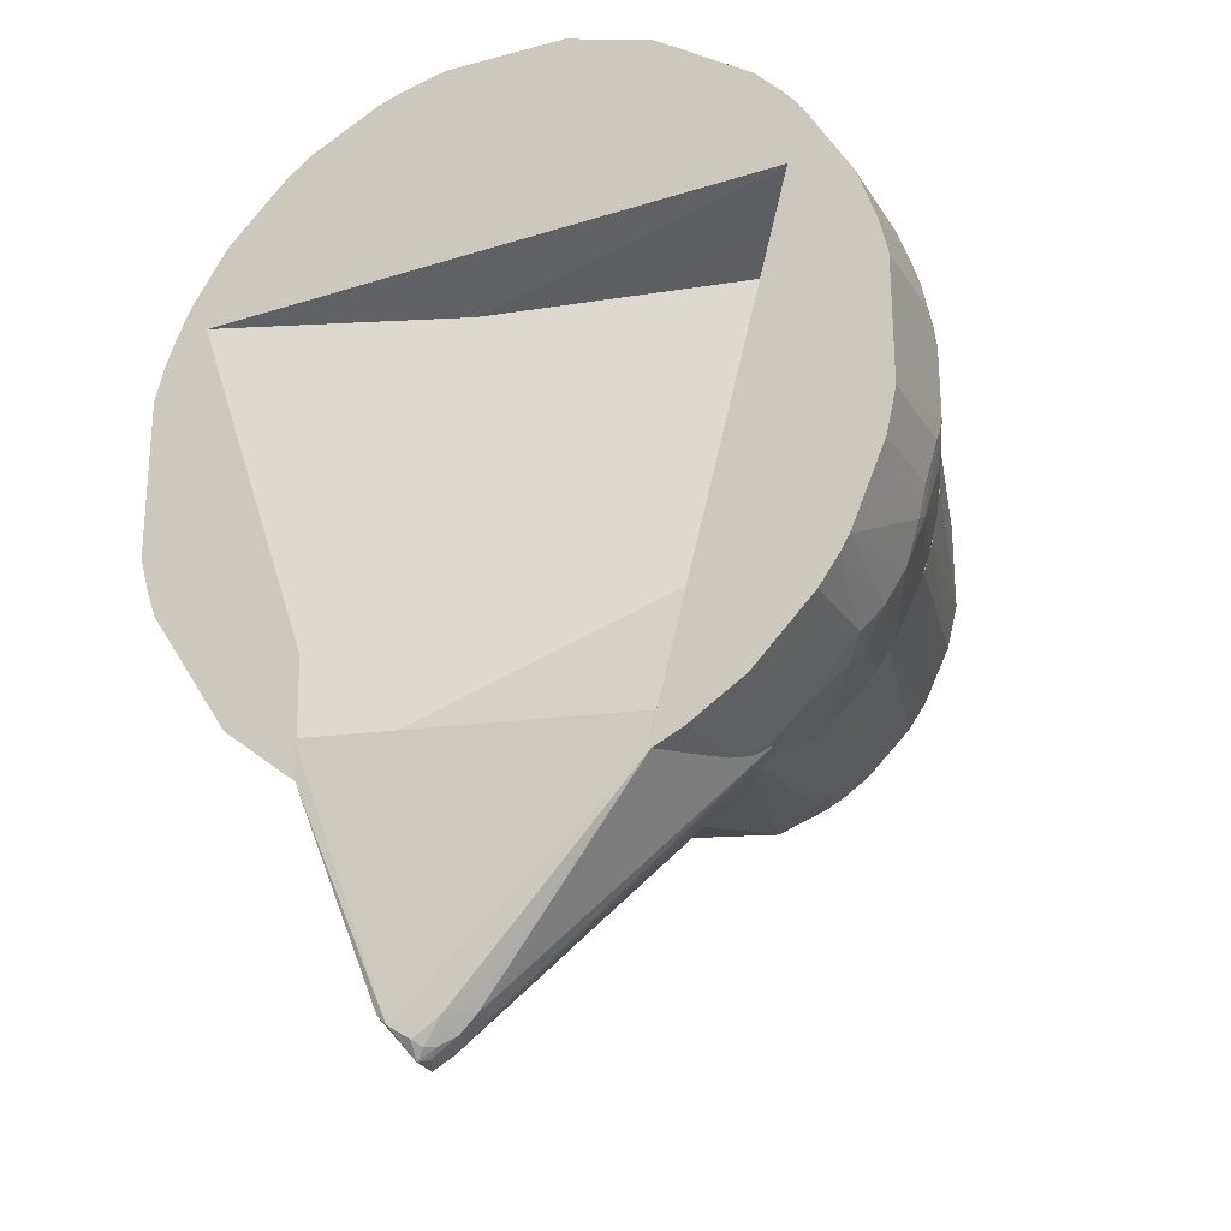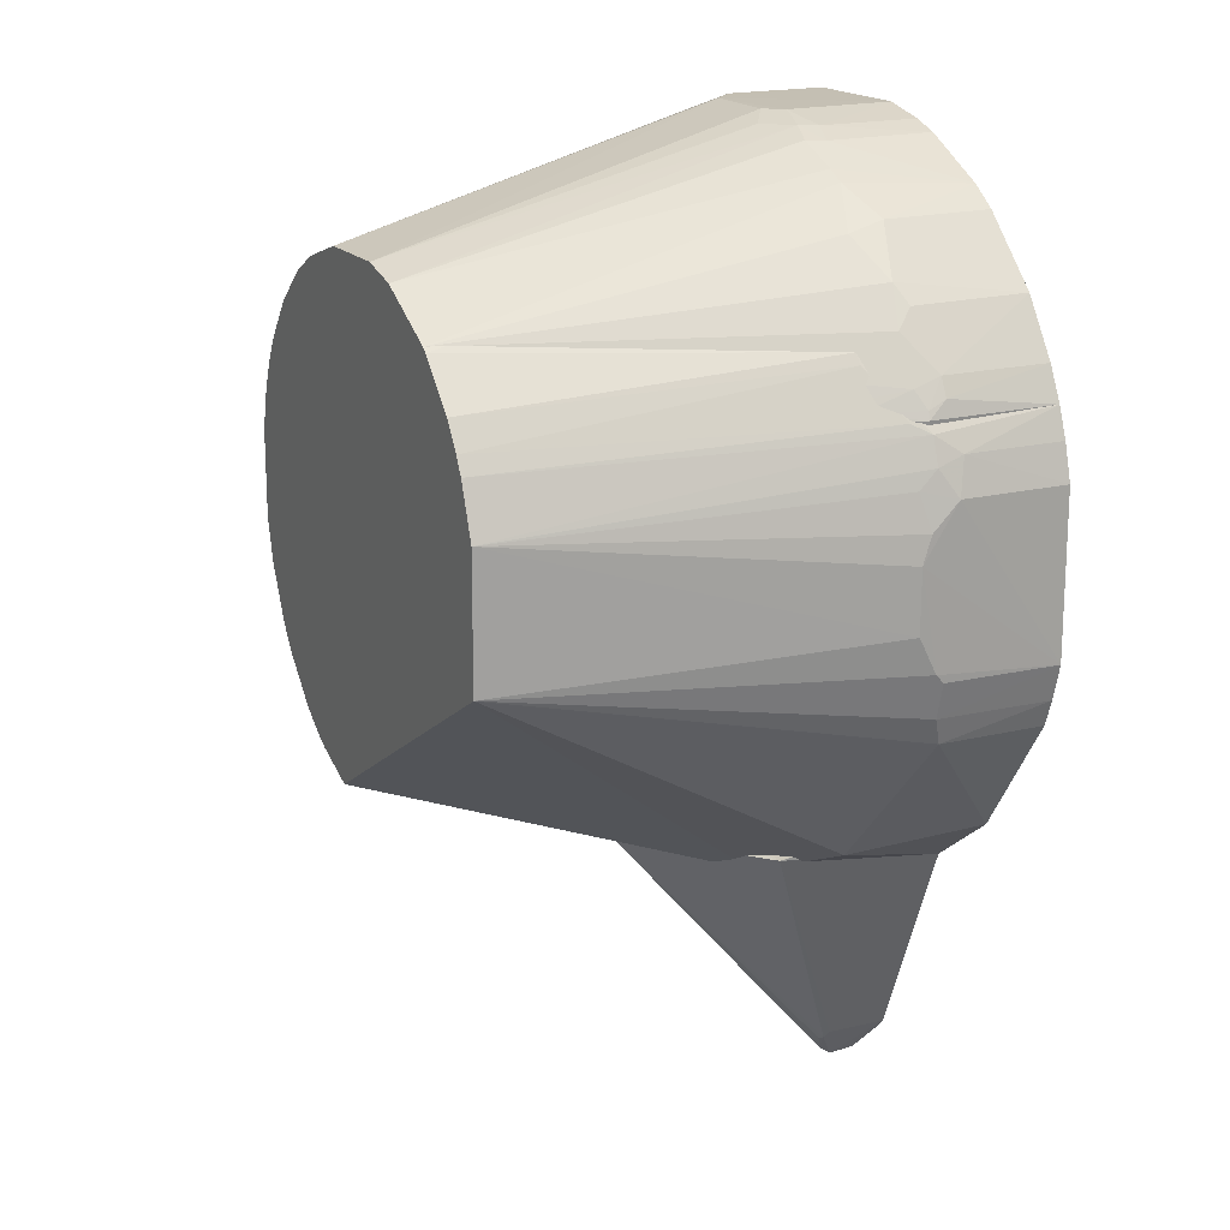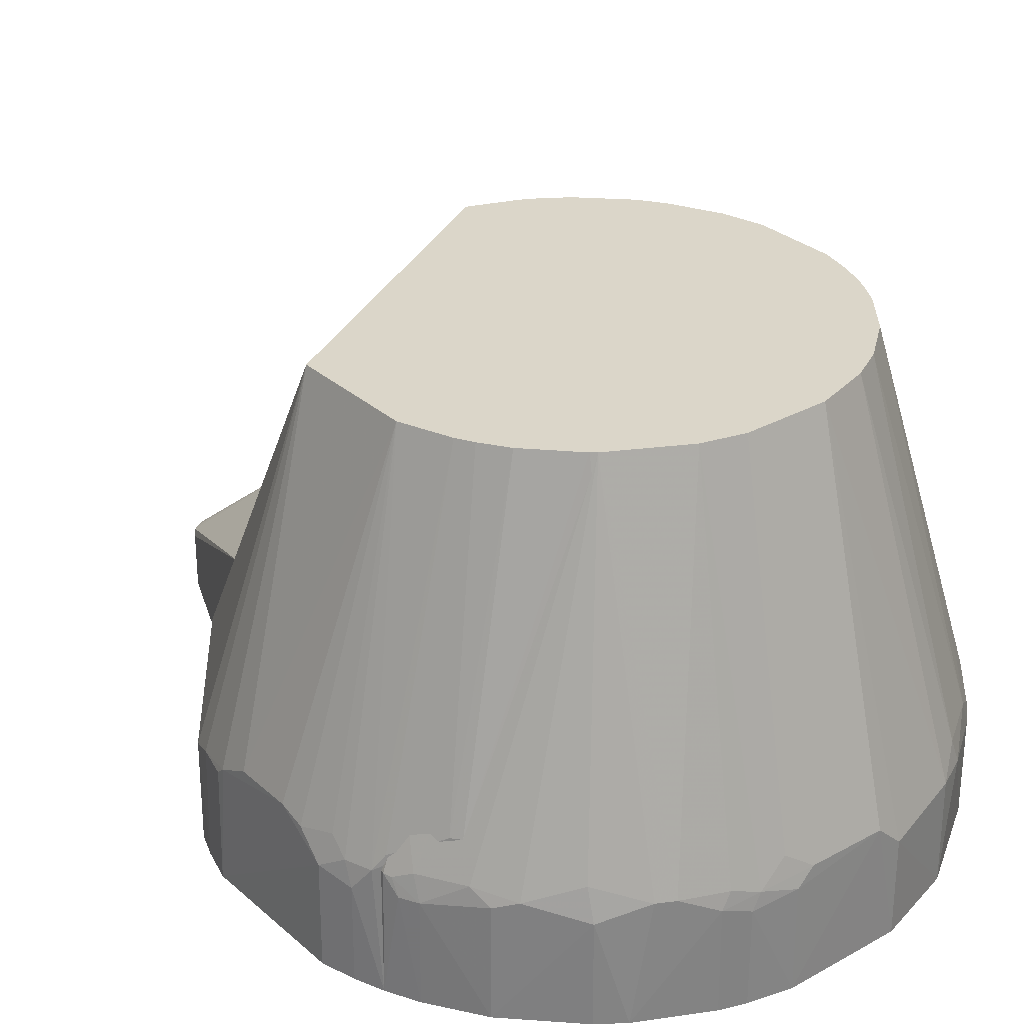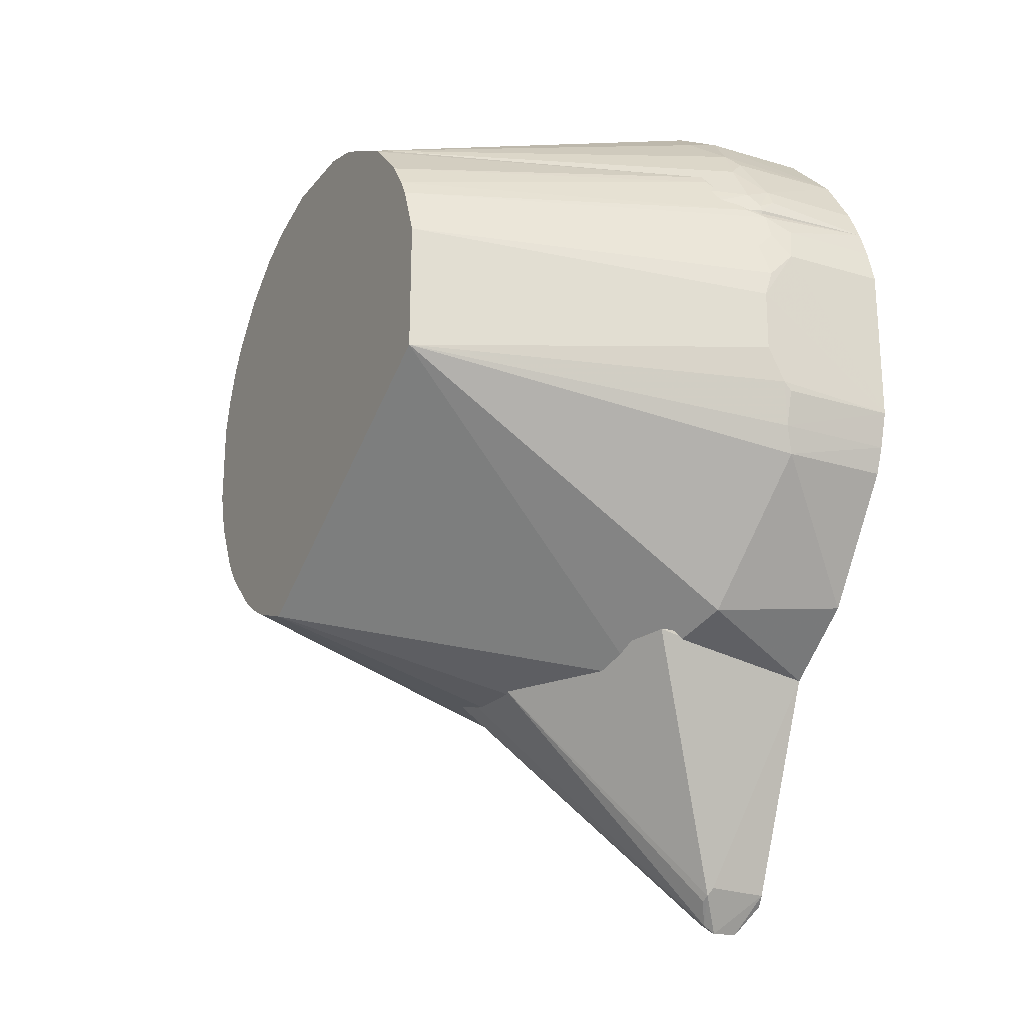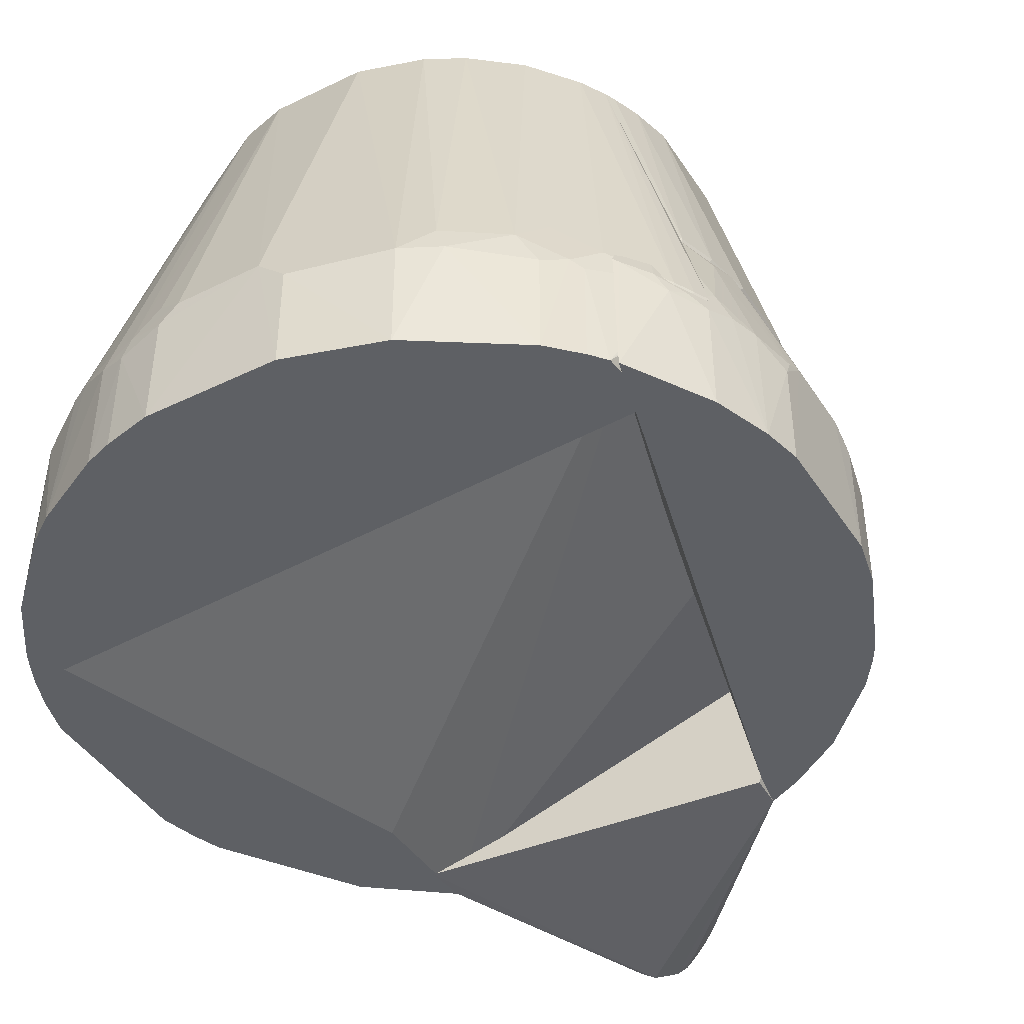
<metadata>
{"format":"obj","ext":"obj","renderer":"f3d","projection":"perspective","resolution":1024,"background":"white","views":[{"elev":-23.0,"azim":-155.4,"up":"+Y"},{"elev":18.0,"azim":64.0,"up":"+Y"},{"elev":29.8,"azim":141.4,"up":"+Z"},{"elev":-22.8,"azim":61.8,"up":"+Y"},{"elev":-43.1,"azim":-149.7,"up":"+Z"}]}
</metadata>
<code>
v 0.02827 0.03499 0.08605
v 0.06219 -0.01189 0.02153
v 0.05896 0.02311 0.02147
v 0.05319 0.02553 0
v -0.05233 -0.0195 0.0435
v 0.06242 0.01413 0
v 0.02757 0.04838 0.04384
v 0.04364 0.01092 0.08605
v 0.06215 0.009487 0.02309
v 0.05883 0.02522 0
v 0.03215 -0.05534 0
v 0.05026 0.03402 0.02938
v -0.04018 0.02022 0.08605
v -0.04593 0.02549 0.022
v 0.06226 0.01406 0.01862
v 0.06213 -0.005782 0.02454
v 0.05926 -0.02413 0
v -0.01099 -0.04363 0.08605
v 0.03168 0.04602 0.04347
v 0.02883 0.0478 0.04355
v 0.03875 0.02282 0.08605
v 0.02737 0.03571 0.08605
v -0.04837 0.02683 0.04498
v -0.03113 -0.05478 0.02262
v 0.03246 -0.03511 0
v 0.06054 0.01857 0.02149
v 0.06065 0.02018 0.01726
v 0.06255 -0.01344 0
v 0.0622 0.004881 0.02457
v 0.04342 -0.01174 0.08605
v -0.04249 -0.01478 0.08605
v 0.04034 0.0199 0.08605
v 0.05739 0.02465 0.02445
v 0.03569 0.02739 0.08605
v 0.02705 0.04765 0.0466
v -0.05547 0.006439 0.0436
v -0.04593 -0.01696 0.022
v 0.001228 -0.0563 0.04184
v 0.06049 0.0155 0.02448
v 0.06073 0.02023 0
v 0.06051 -0.01947 0.02015
v -0.02737 -0.0357 0.08605
v 0.05147 0.03236 0.02928
v -0.05212 0.02007 0.04342
v -0.0443 0.007843 0.08605
v -0.05553 -0.005877 0.04357
v 0.01796 -0.0562 0.022
v -0.01109 -0.05472 0.04351
v 0.06214 -0.01337 0.02017
v 0.06089 -0.01957 0
v 0.04052 -0.04811 0.02296
v -0.01984 -0.04039 0.08605
v -0.04602 -0.03168 0.04347
v -0.05399 0.01408 0.04356
v -0.04274 0.01397 0.08605
v -0.05378 -0.01493 0.04348
v -0.04439 -0.007278 0.08605
v 0.05911 -0.02408 0.0186
v 0.0452 -0.04531 0
v 0.02261 -0.05632 0.02936
v -0.02293 -0.03871 0.08605
v -0.03499 -0.02829 0.08605
v -0.0381 -0.02388 0.08605
v -0.04102 0.01845 0.08605
f 10 6 4
f 10 4 7
f 11 4 6
f 12 3 10
f 14 7 4
f 17 11 6
f 19 1 12
f 20 12 10
f 20 10 7
f 20 19 12
f 22 20 7
f 22 1 19
f 22 19 20
f 23 7 14
f 25 14 4
f 25 4 11
f 25 11 14
f 26 3 8
f 27 10 3
f 27 26 15
f 27 3 26
f 27 15 6
f 28 6 15
f 28 17 6
f 29 9 8
f 29 8 16
f 29 15 9
f 29 16 2
f 29 28 15
f 29 2 28
f 30 16 8
f 30 2 16
f 30 8 21
f 31 21 22
f 32 21 8
f 32 8 3
f 33 32 3
f 33 21 32
f 34 12 1
f 34 22 21
f 34 1 22
f 35 22 7
f 35 13 22
f 35 23 13
f 35 7 23
f 37 14 11
f 37 11 24
f 37 24 5
f 39 26 8
f 39 8 9
f 39 9 15
f 39 15 26
f 40 27 6
f 40 6 10
f 40 10 27
f 41 2 30
f 43 33 3
f 43 3 12
f 43 21 33
f 43 34 21
f 43 12 34
f 44 23 14
f 44 13 23
f 46 36 14
f 46 14 37
f 47 38 24
f 47 24 11
f 48 38 18
f 48 18 24
f 48 24 38
f 49 41 28
f 49 28 2
f 49 2 41
f 50 17 28
f 50 28 41
f 52 24 18
f 52 18 30
f 52 30 21
f 52 21 31
f 53 5 24
f 54 44 14
f 54 14 36
f 54 36 45
f 55 54 45
f 55 44 54
f 55 22 13
f 55 45 31
f 55 31 22
f 56 5 31
f 56 46 37
f 56 37 5
f 57 31 45
f 57 45 36
f 57 36 46
f 57 56 31
f 57 46 56
f 58 50 41
f 58 17 50
f 58 41 30
f 58 30 51
f 59 51 11
f 59 11 17
f 59 58 51
f 59 17 58
f 60 47 11
f 60 11 51
f 60 38 47
f 60 18 38
f 60 51 30
f 60 30 18
f 61 52 42
f 61 42 24
f 61 24 52
f 62 52 31
f 62 42 52
f 62 53 24
f 62 24 42
f 63 31 5
f 63 5 53
f 63 62 31
f 63 53 62
f 64 55 13
f 64 13 44
f 64 44 55
v 0.001228 -0.05509 0.04477
v 0.03309 -0.05056 0.0302
v -0.02508 -0.05226 0.03745
v -0.02553 -0.05319 0
v 0.01178 -0.09879 0.002685
v 0.03274 -0.04845 0
v -0.01892 -0.05242 0.04385
v 0.01463 -0.09402 0.01129
v -0.03472 -0.05279 0.02197
v 0.01495 -0.09391 -0.0007072
v 0.008733 -0.09677 0.008344
v 0.03274 -0.04845 0.01108
v 0.01597 -0.09332 0.0111
v -0.02525 -0.0588 0
v -0.03449 -0.05245 0.02343
v 0.01184 -0.09907 0.007317
v 0.01852 -0.04997 0.02994
v 0.03215 -0.05534 0
v 0.00302 -0.09251 0.00384
v 0.006902 -0.09296 0.0005152
v -0.03286 -0.0523 0.02647
v 0.005873 -0.09524 0.00729
v 0.01161 -0.09768 0.009281
v 0.01682 -0.09225 -0.000144
v 0.01154 -0.09608 0.0002189
v 0.001316 -0.08968 0.002847
v 0.008699 -0.0969 0.002746
v -0.02971 -0.0522 0.03118
v 0.002992 -0.0925 0.007305
v 0.01026 -0.09834 0.007096
v -0.01251 -0.05446 0.0435
v 0.01694 -0.09199 0.01049
v 0.005844 -0.09529 0.003836
v 0.01021 -0.09706 0.001578
v 0.01023 -0.09838 0.003794
v 0.01155 -0.09864 0.002638
v 0.0114 -0.09609 0.0002821
f 71 65 66
f 74 68 70
f 75 71 67
f 76 66 70
f 77 66 65
f 77 65 72
f 78 73 68
f 78 68 74
f 79 70 68
f 79 68 73
f 81 76 67
f 81 67 71
f 81 71 66
f 81 66 76
f 82 74 70
f 82 70 66
f 83 73 78
f 85 76 70
f 85 70 79
f 86 79 73
f 86 85 79
f 86 75 67
f 87 72 65
f 87 71 75
f 87 75 80
f 87 80 77
f 87 77 72
f 88 80 69
f 88 69 74
f 88 74 82
f 89 84 78
f 89 78 74
f 89 74 69
f 90 84 83
f 90 83 78
f 90 78 84
f 92 67 76
f 92 76 85
f 92 86 67
f 92 85 86
f 93 86 73
f 93 73 83
f 94 80 75
f 94 75 86
f 95 87 65
f 95 65 71
f 95 71 87
f 96 88 82
f 96 82 66
f 96 66 77
f 96 77 80
f 96 80 88
f 97 83 84
f 97 84 91
f 97 93 83
f 97 86 93
f 97 94 86
f 98 89 69
f 98 91 84
f 99 69 80
f 99 80 94
f 99 94 97
f 99 97 91
f 100 98 69
f 100 91 98
f 100 99 91
f 100 69 99
f 101 98 84
f 101 84 89
f 101 89 98
v 0.02737 0.03571 0.08605
v 0.05683 0.01578 0.022
v 0.02254 0.0599 0
v -0.04288 0.04752 0
v -0.04018 0.02022 0.08605
v 0.05883 0.02522 0
v -0.00794 0.04428 0.08605
v 0.02795 0.02077 0.08605
v -0.05795 0.02523 0.02191
v 0.05574 0.02916 0.02299
v 0.01646 0.06139 0.02019
v -0.03975 0.04876 0.02298
v 0.0496 0.02528 0.04396
v -0.05085 0.02029 0.0467
v -0.05066 0.03021 0
v 0.05816 0.02493 0.0217
v 0.03919 0.05059 0
v 0.007272 0.04438 0.08605
v -0.01102 0.06303 0
v -0.02433 0.03786 0.08605
v -0.04878 0.0397 0.02294
v 0.05683 0.01578 0.01737
v -0.05172 0.02056 0.04392
v -0.04962 0.04039 0
v 0.05594 0.03074 0.01858
v 0.05477 0.02487 0.03101
v 0.03157 0.05492 0.02143
v -0.00645 0.06297 0.02156
v 0.01038 0.06313 0
v -0.02622 0.05819 0.01859
v -0.05528 0.03086 0.02154
v -0.03183 0.03183 0.08605
v -0.04593 0.04434 0.01857
v 0.05752 0.02769 0.01859
v 0.04995 0.04001 0
v 0.0467 0.04279 0.02143
v 0.05433 0.02613 0.03072
v 0.03471 0.05378 0
v 0.02255 0.05972 0.0186
v 0.01469 0.04249 0.08605
v 0.007325 0.06289 0.02154
v 0.01794 0.06135 0.01726
v -0.02631 0.05832 0
v -0.03225 0.05509 0.01858
v -0.01101 0.06295 0.01726
v -0.01837 0.04107 0.08605
v -0.05687 0.02781 0.02156
v -0.03782 0.02435 0.08605
v -0.04746 0.04293 0
v -0.04743 0.04283 0.01724
v -0.0427 0.04412 0.02752
v 0.05609 0.03079 0
v 0.05761 0.02626 0.02153
v 0.05116 0.03662 0.02293
v 0.03905 0.04876 0.0244
v 0.04964 0.03972 0.02011
v 0.03913 0.05043 0.01857
v 0.02854 0.05653 0.02146
v 0.02099 0.05974 0.02151
v 0.01182 0.06127 0.02455
v 0.01035 0.06295 0.01865
v 0.01803 0.0614 0
v -0.03067 0.05491 0.023
v -0.04285 0.04742 0.01724
f 107 105 104
f 109 106 103
f 114 109 103
f 114 102 109
f 114 111 102
f 115 103 106
f 116 105 107
f 117 103 107
f 118 107 104
f 120 104 105
f 123 103 115
f 123 110 116
f 123 116 107
f 123 107 103
f 124 115 106
f 124 106 110
f 124 123 115
f 124 110 123
f 125 116 110
f 125 105 116
f 127 114 103
f 127 103 117
f 129 108 119
f 130 104 120
f 130 120 129
f 133 121 113
f 133 109 102
f 133 119 108
f 135 117 107
f 136 107 118
f 138 127 117
f 138 111 114
f 138 114 127
f 139 118 104
f 140 139 104
f 141 133 102
f 141 119 133
f 141 112 119
f 142 129 119
f 143 140 104
f 143 112 140
f 144 120 105
f 145 144 105
f 145 131 144
f 146 129 120
f 146 144 131
f 146 120 144
f 146 131 108
f 146 108 129
f 147 108 131
f 147 133 108
f 147 121 133
f 148 110 106
f 148 106 132
f 148 132 125
f 148 125 110
f 149 132 106
f 149 122 132
f 149 133 122
f 149 106 109
f 149 109 133
f 150 134 105
f 150 105 125
f 151 132 122
f 151 122 134
f 151 125 132
f 151 150 125
f 151 134 150
f 152 133 113
f 152 113 134
f 152 134 122
f 152 122 133
f 153 135 107
f 153 126 135
f 153 136 126
f 153 107 136
f 154 135 126
f 154 126 111
f 154 117 135
f 154 138 117
f 154 111 138
f 155 137 102
f 155 102 111
f 155 111 126
f 156 128 102
f 156 102 137
f 157 126 136
f 157 136 137
f 157 155 126
f 157 137 155
f 158 137 136
f 158 136 118
f 158 156 137
f 158 128 156
f 158 139 128
f 158 118 139
f 159 128 139
f 159 139 140
f 159 141 102
f 159 102 128
f 160 140 112
f 160 112 141
f 160 159 140
f 160 141 159
f 161 142 119
f 161 119 112
f 161 112 142
f 162 130 129
f 162 129 142
f 162 143 130
f 162 142 112
f 162 112 143
f 163 143 104
f 163 104 130
f 163 130 143
f 164 145 113
f 164 113 121
f 164 121 147
f 164 147 131
f 164 131 145
f 165 134 113
f 165 113 145
f 165 145 105
f 165 105 134
v -0.04837 0.02683 0.04498
v -0.02493 -0.05815 0.02169
v -0.03021 -0.01696 0.04409
v -0.05039 0.03943 0
v -0.06142 -0.01795 0
v -0.03021 -0.01696 0.022
v -0.04593 0.0302 0.022
v -0.06295 0.011 0.01726
v -0.02525 -0.0588 0
v -0.04722 -0.02995 0.04338
v -0.0255 -0.04683 0.022
v -0.0498 0.03897 0.02178
v -0.06302 0.01103 0
v -0.05049 -0.03918 0.01724
v -0.0262 -0.05287 0
v -0.02959 -0.04734 0.04366
v -0.06128 -0.01189 0.02453
v -0.058 0.02311 0.02445
v -0.06313 -0.0104 0
v -0.03988 -0.04984 0.01857
v -0.05054 -0.03921 0
v -0.05653 -0.02855 0.02145
v -0.05491 -0.01033 0.04333
v -0.05355 0.03382 0.02148
v -0.05835 0.02624 0
v -0.06297 0.006437 0.02156
v -0.06299 -0.01034 0.01863
v -0.03074 -0.05594 0.01858
v -0.03514 -0.0435 0.04333
v -0.03998 -0.04996 0
v -0.04876 -0.03906 0.0244
v -0.05548 -0.03185 0
v -0.05341 -0.0164 0.04333
v -0.05326 0.02447 0.03549
v -0.05048 0.03827 0.02145
v -0.06165 0.01715 0
v -0.0582 0.02621 0.01859
v -0.06303 -0.005753 0.0216
v -0.06123 0.01709 0.02016
v -0.05504 0.009443 0.04338
v -0.06135 -0.01795 0.01726
v -0.0277 -0.05752 0.01858
v -0.03228 -0.05448 0.02149
v -0.04409 -0.03443 0.04329
v -0.0308 -0.05606 0
v -0.05339 -0.03452 0.02011
v -0.04735 -0.04209 0.02141
v -0.05373 -0.03472 0
v -0.05184 -0.02087 0.0433
v -0.05656 -0.01326 0.03705
v -0.05974 -0.02099 0.0215
v -0.05648 0.02919 0.02013
v -0.05024 0.02453 0.04339
v -0.05505 0.03227 0.0186
v -0.06124 -0.008819 0.0261
v -0.06294 -0.008837 0.02019
v -0.06285 0.009489 0.02018
v -0.05976 0.02167 0.02017
v -0.05486 0.01551 0.04021
v -0.05648 -0.007299 0.04019
v -0.05972 -0.02256 0.01859
v -0.03063 -0.05128 0.03227
v -0.0353 -0.05287 0.02014
v -0.02626 -0.05761 0.02152
f 172 166 168
f 172 171 169
f 172 168 171
f 174 170 169
f 176 171 168
f 176 168 167
f 176 174 171
f 176 167 174
f 177 172 169
f 177 166 172
f 178 169 170
f 180 174 169
f 180 169 171
f 180 171 174
f 181 167 168
f 181 168 166
f 181 166 175
f 184 178 170
f 186 170 174
f 190 169 178
f 191 173 178
f 191 178 184
f 195 185 179
f 195 179 186
f 195 186 174
f 195 193 185
f 197 170 186
f 198 175 166
f 198 166 188
f 200 189 166
f 200 166 177
f 200 177 169
f 201 190 178
f 201 178 173
f 202 190 201
f 203 191 184
f 203 184 192
f 204 201 173
f 205 188 166
f 206 192 184
f 206 184 170
f 207 174 167
f 209 194 181
f 209 181 175
f 209 175 196
f 210 195 174
f 210 193 195
f 210 207 193
f 210 174 207
f 211 187 197
f 211 196 175
f 211 175 187
f 212 179 185
f 212 185 194
f 212 209 196
f 212 194 209
f 212 211 179
f 212 196 211
f 213 197 186
f 213 186 179
f 213 211 197
f 213 179 211
f 214 187 175
f 214 175 198
f 215 198 188
f 215 188 182
f 216 214 198
f 216 187 214
f 216 182 192
f 216 192 206
f 216 215 182
f 216 198 215
f 217 199 189
f 217 183 199
f 217 202 183
f 218 166 189
f 218 189 199
f 218 205 166
f 218 199 183
f 219 200 169
f 219 189 200
f 219 217 189
f 219 169 190
f 219 190 202
f 219 202 217
f 220 203 182
f 220 182 188
f 221 203 192
f 221 192 182
f 221 182 203
f 222 204 173
f 222 173 191
f 222 191 205
f 223 204 183
f 223 183 202
f 223 202 201
f 223 201 204
f 224 183 204
f 224 222 205
f 224 204 222
f 224 218 183
f 224 205 218
f 225 188 205
f 225 220 188
f 225 203 220
f 225 205 191
f 225 191 203
f 226 197 187
f 226 216 206
f 226 187 216
f 226 206 170
f 226 170 197
f 227 181 194
f 228 185 193
f 228 193 208
f 228 194 185
f 228 227 194
f 228 208 227
f 229 207 167
f 229 227 208
f 229 167 181
f 229 181 227
f 229 208 193
f 229 193 207

</code>
